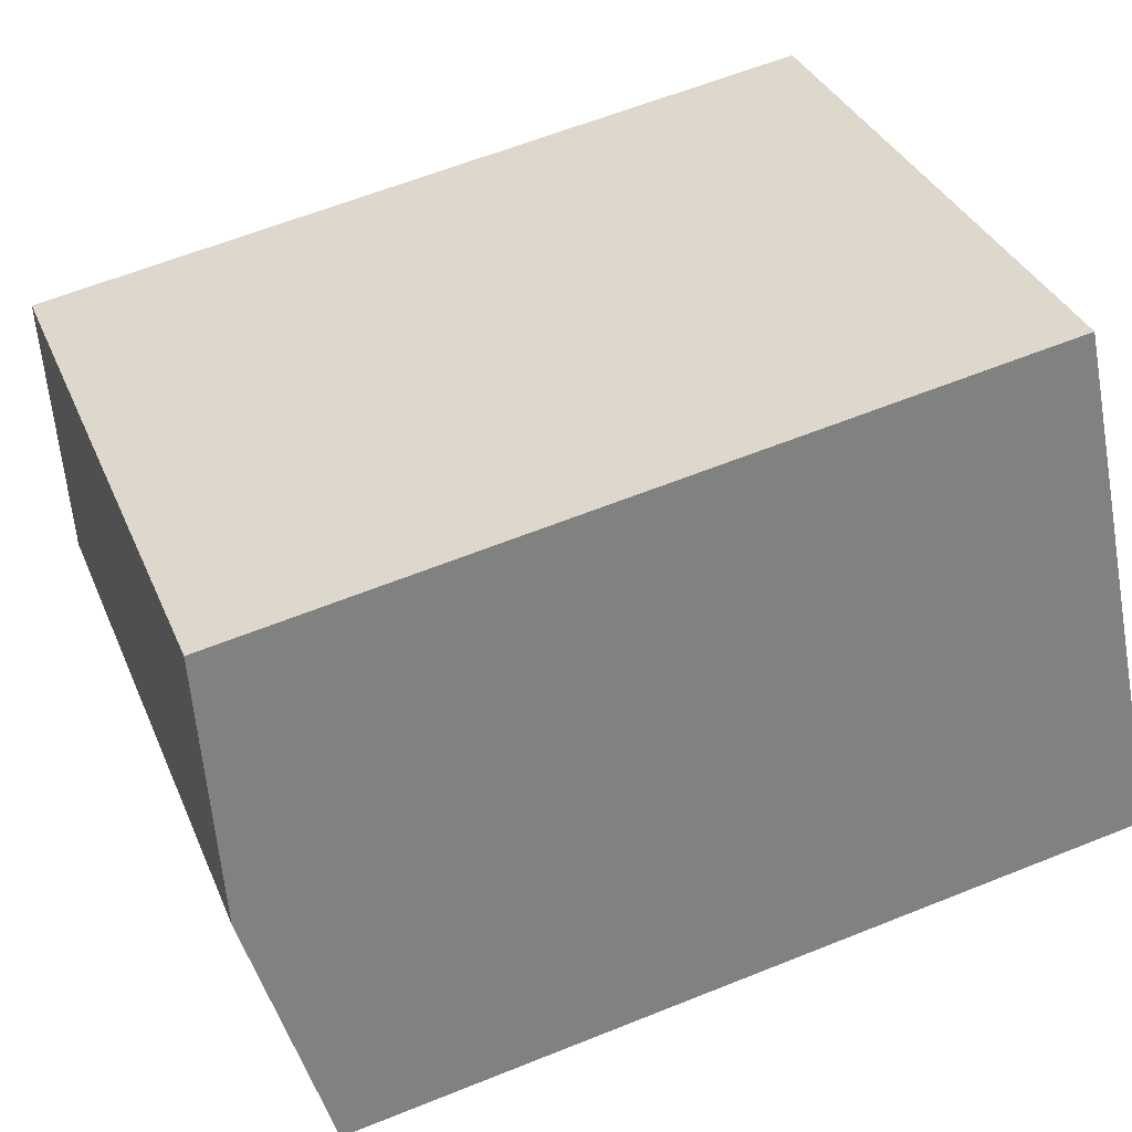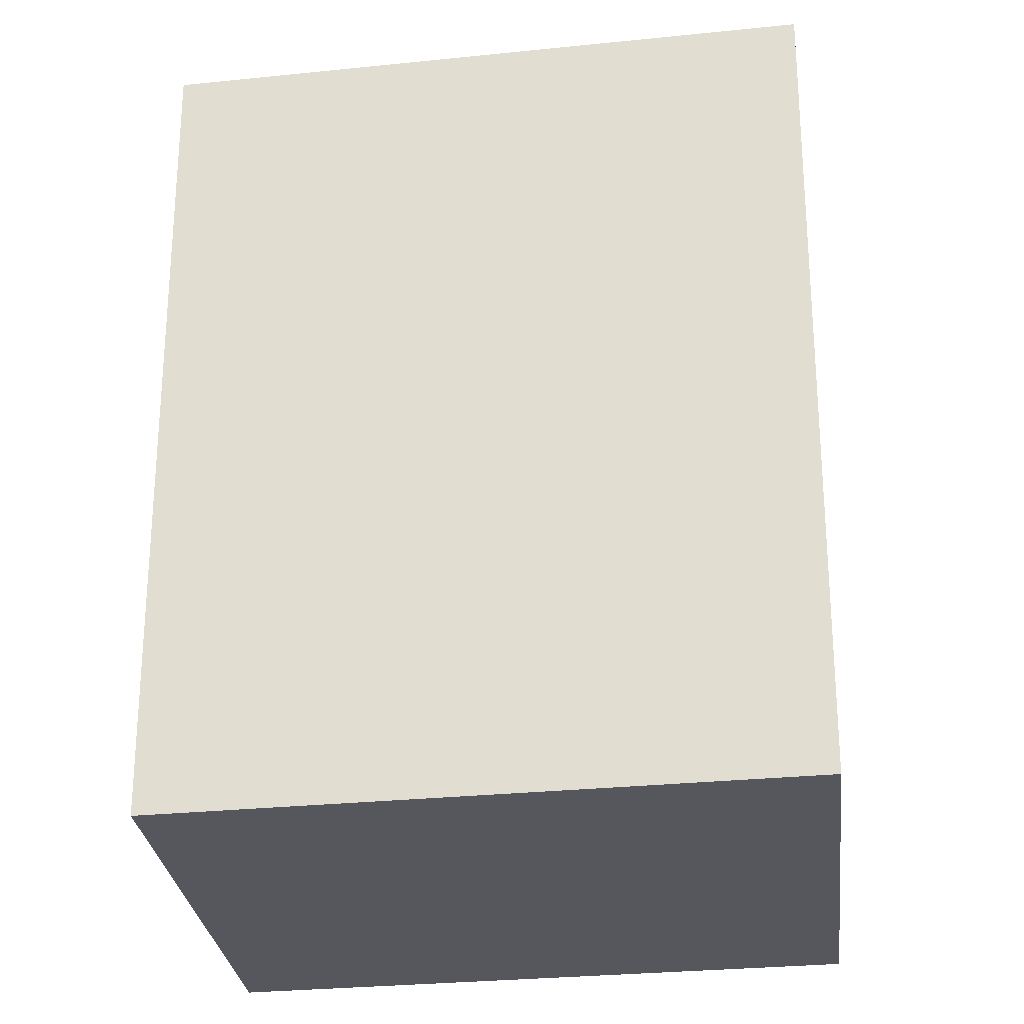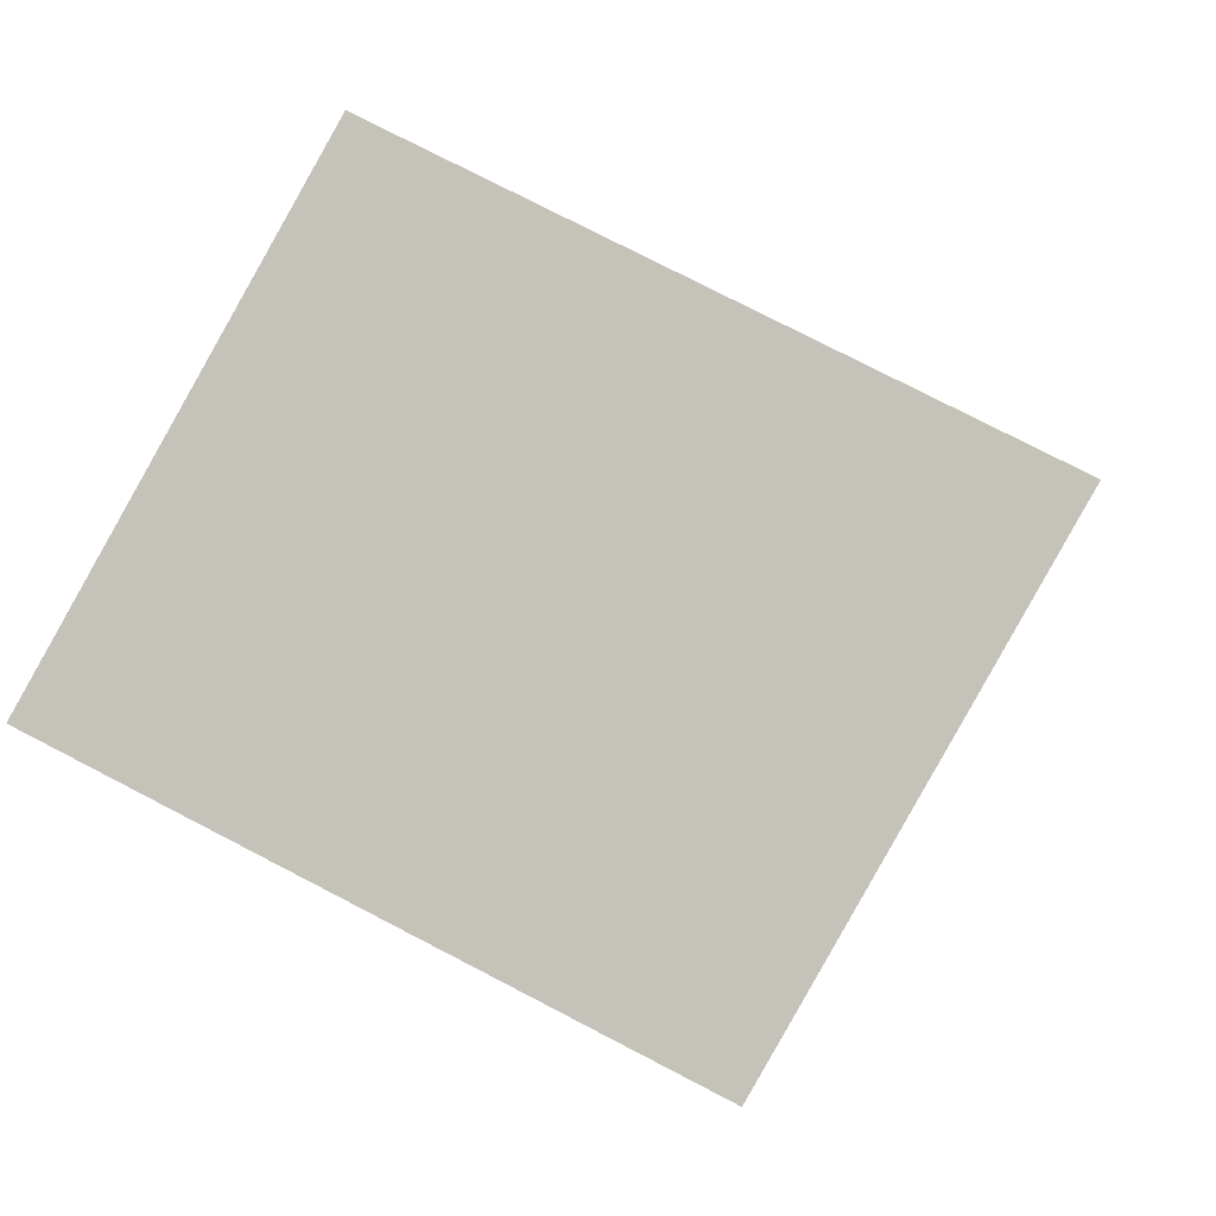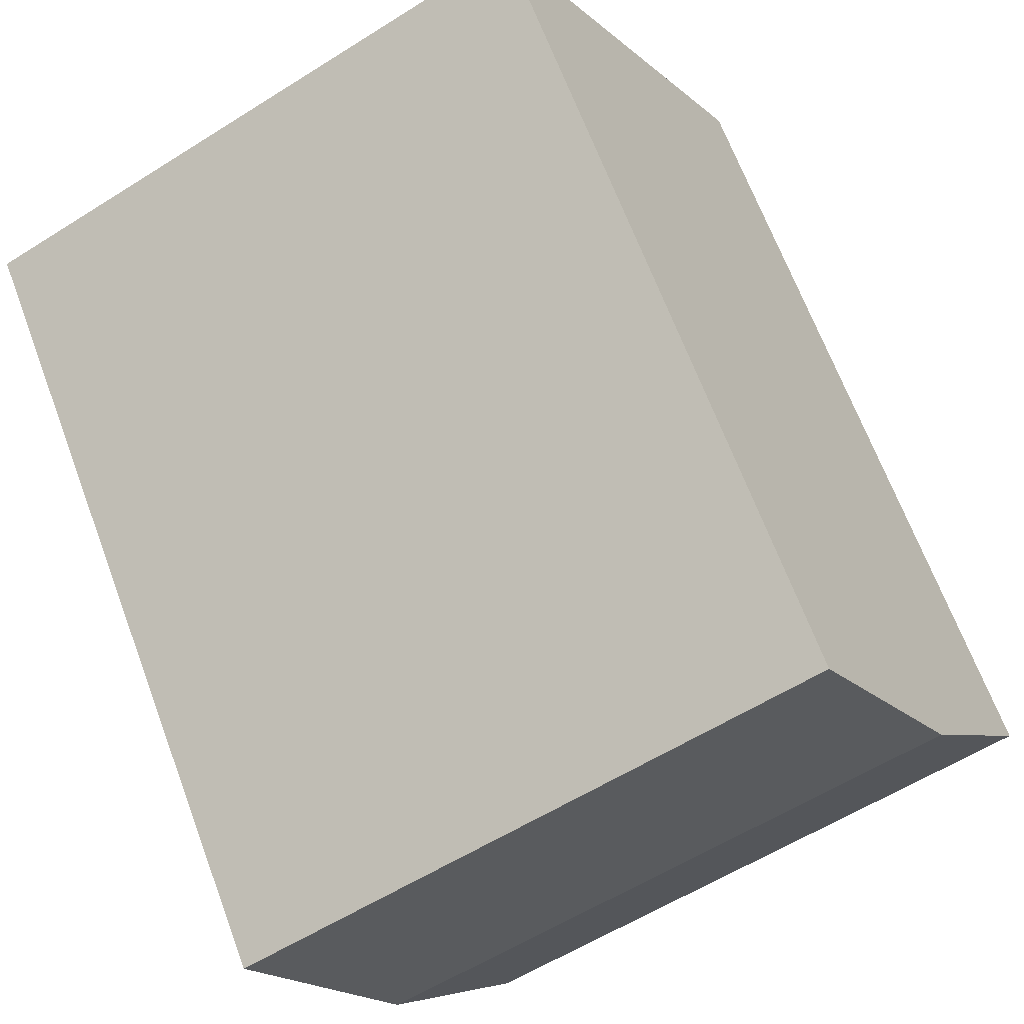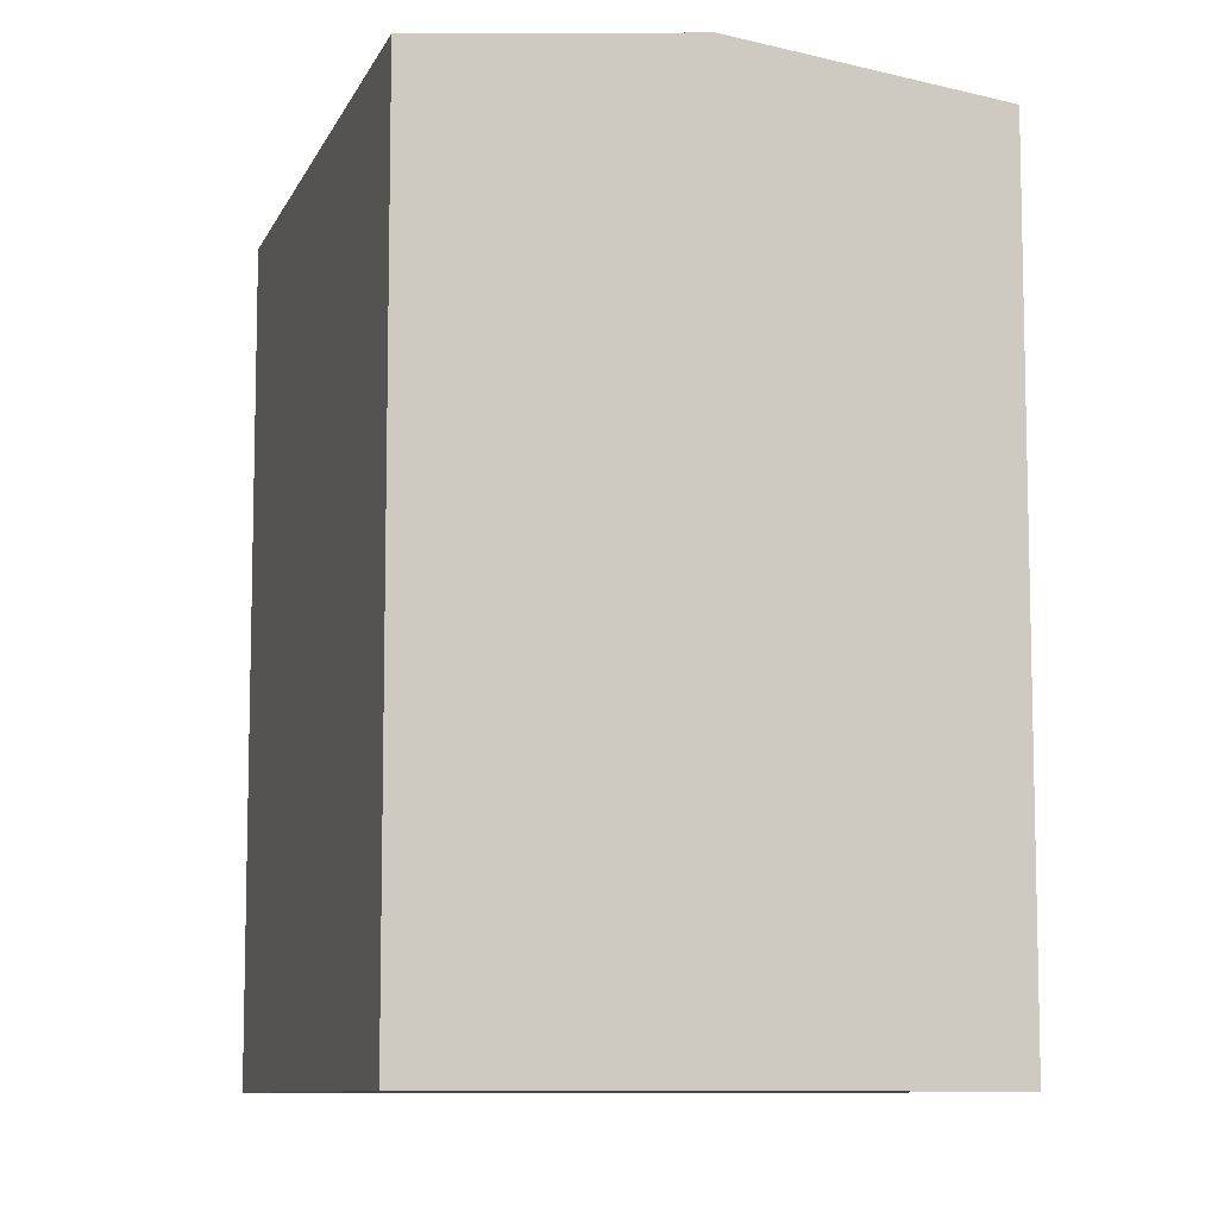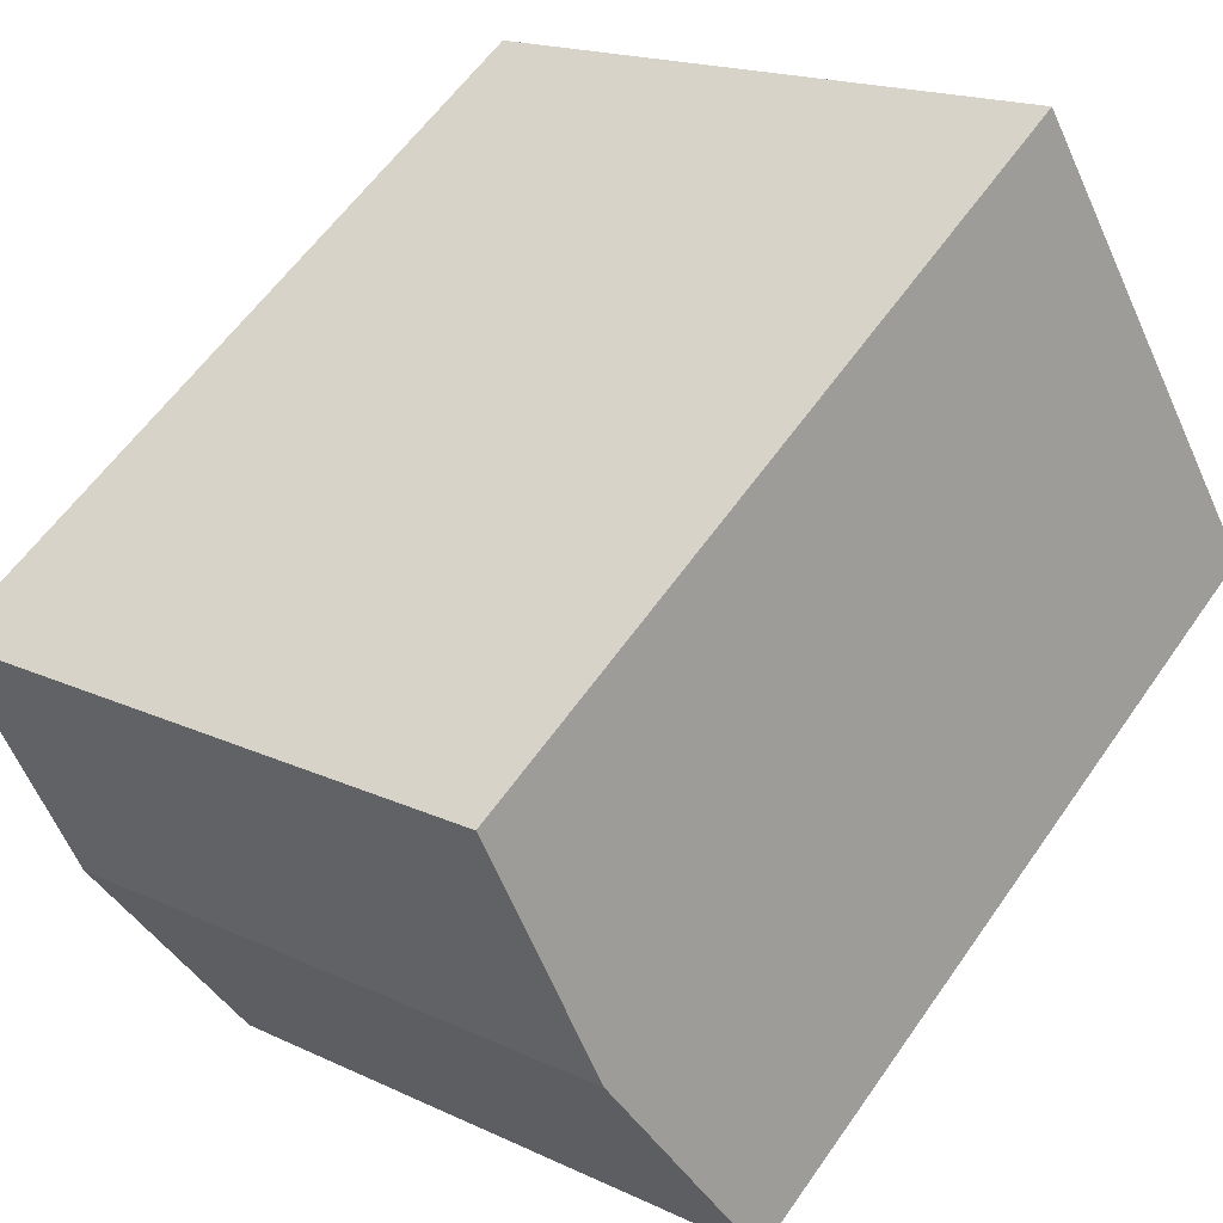
<metadata>
{"format":"obj","ext":"obj","renderer":"f3d","projection":"perspective","resolution":1024,"background":"white","views":[{"elev":61.3,"azim":-112.3,"up":"+Z"},{"elev":-27.5,"azim":35.8,"up":"+Y"},{"elev":-0.4,"azim":6.8,"up":"+Z"},{"elev":66.7,"azim":159.5,"up":"+Z"},{"elev":-9.1,"azim":100.9,"up":"+Y"},{"elev":59.2,"azim":-145.4,"up":"+Z"}]}
</metadata>
<code>
v  7.52 22.93 13.24
v  0 0 0
v  7.52 -8.107e-16 13.24
v  0.0004894 22.93 -0.000726
v  3.76 23.82 6.619
v  16.08 4.936e-16 -8.061
v  16.08 22.93 -8.061
v  23.6 -3.171e-16 5.179
v  23.6 22.93 5.178
v  19.84 23.82 -1.442
g defaultobject
f 1 2 3
f 2 1 4
f 4 1 5
f 4 6 2
f 6 4 7
f 7 8 6
f 8 7 9
f 9 7 10
f 8 1 3
f 1 8 9
f 6 3 2
f 3 6 8
f 7 5 10
f 5 7 4
f 10 1 9
f 1 10 5

</code>
